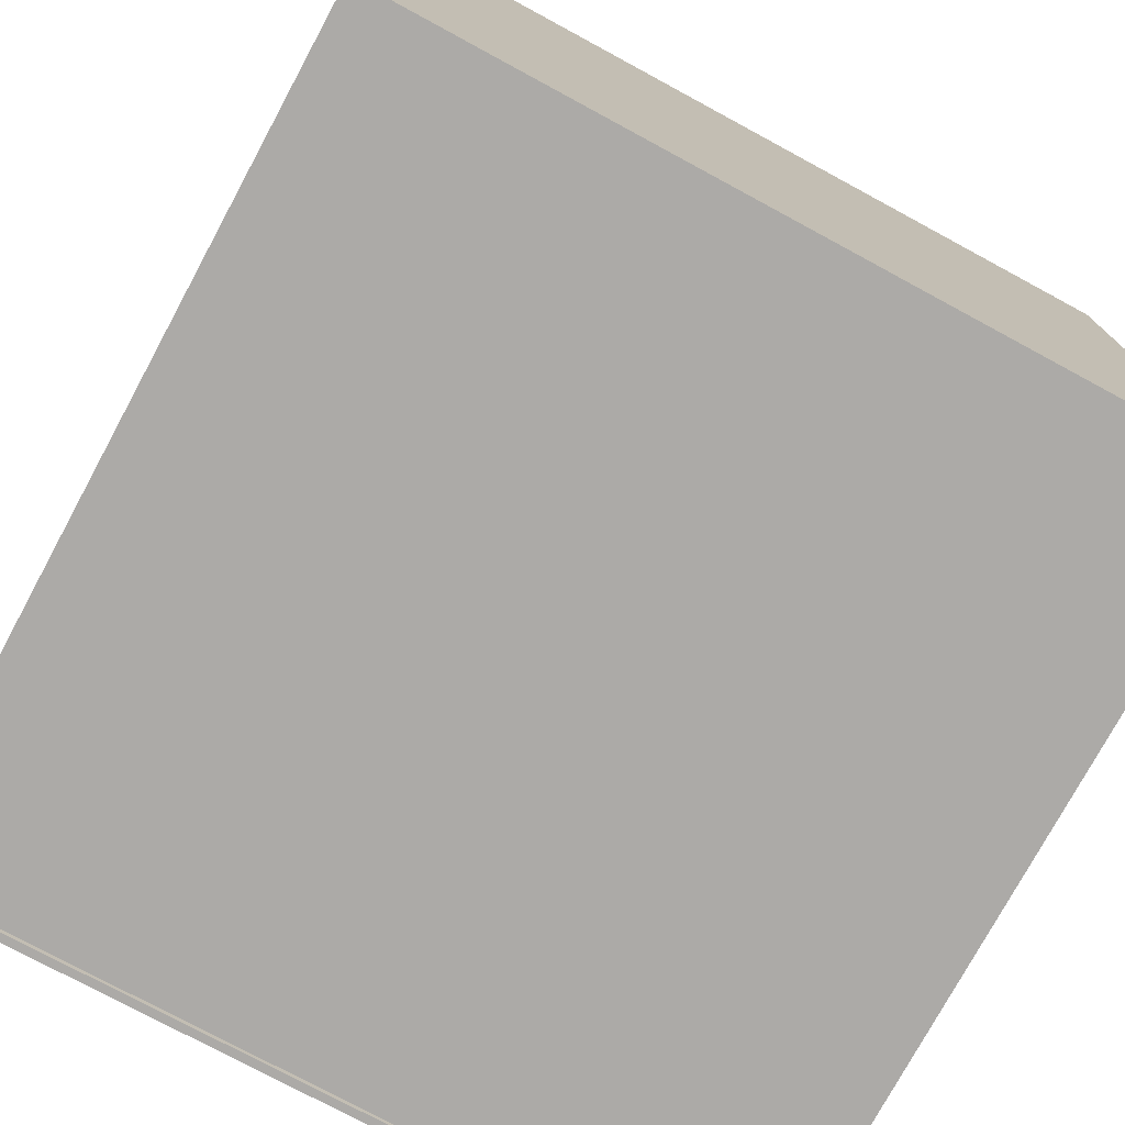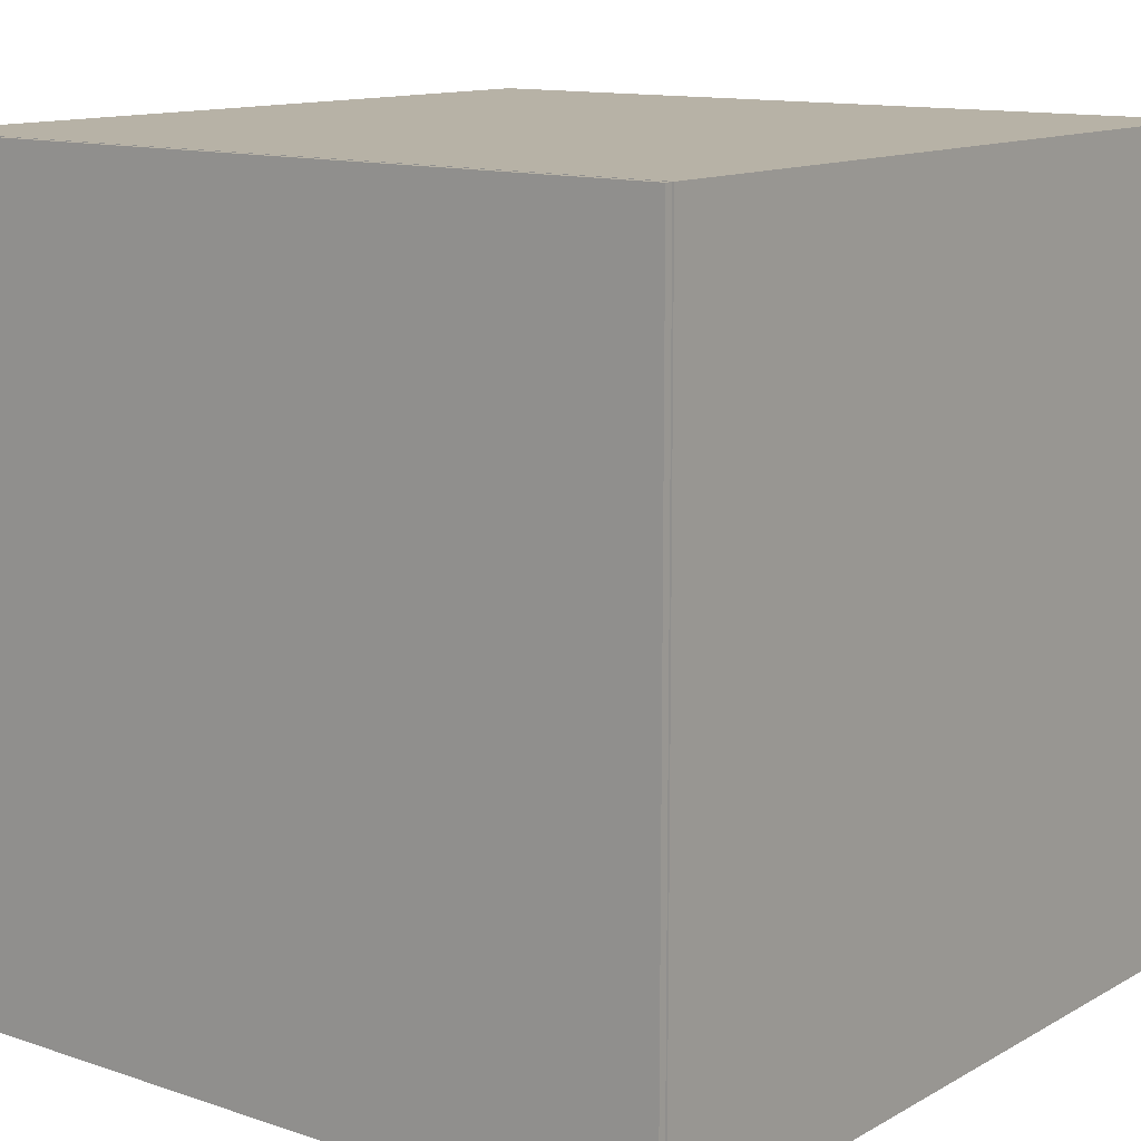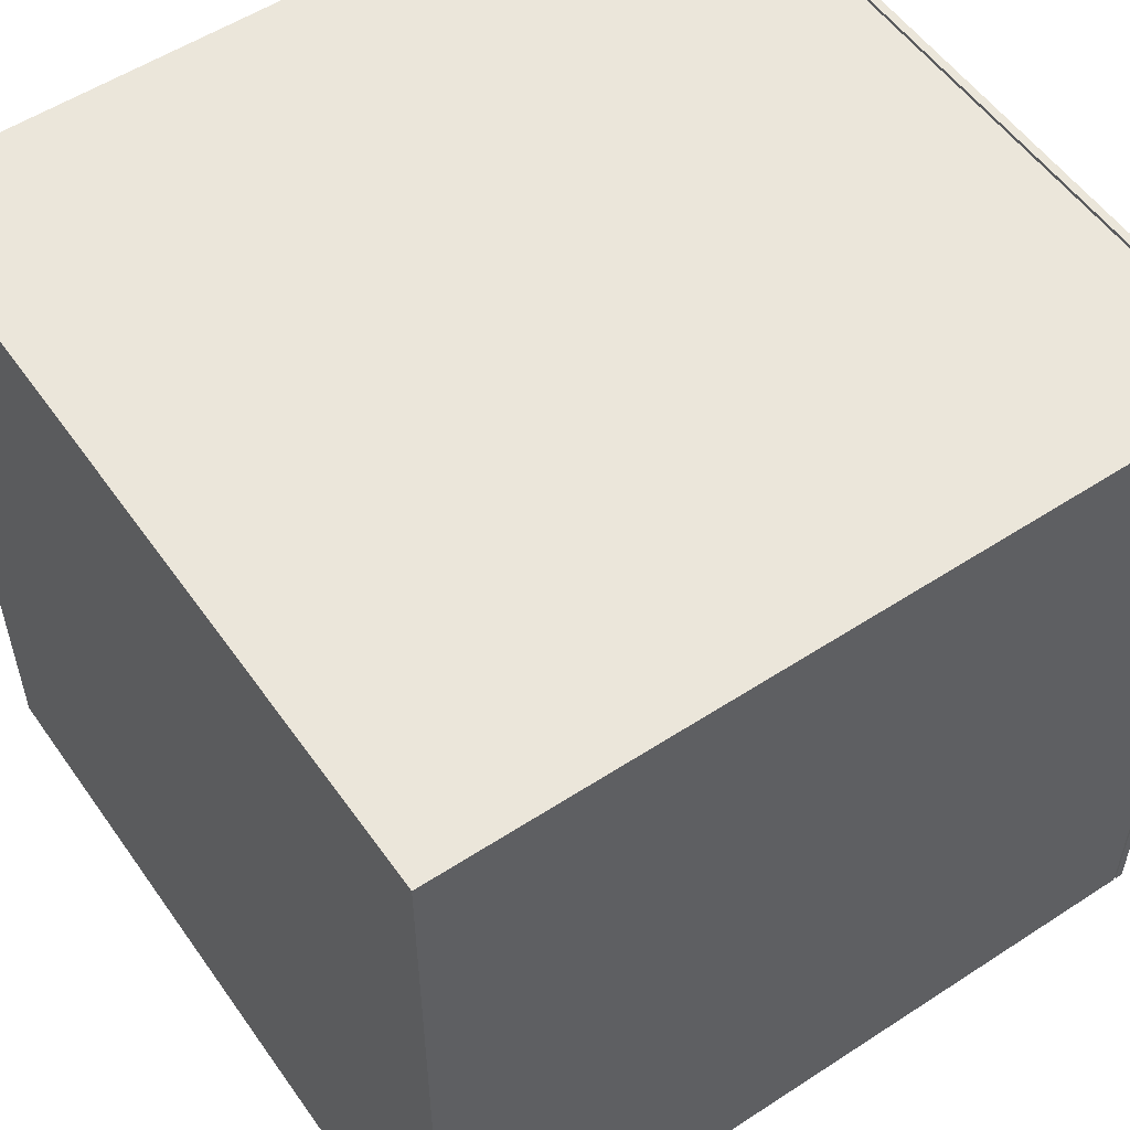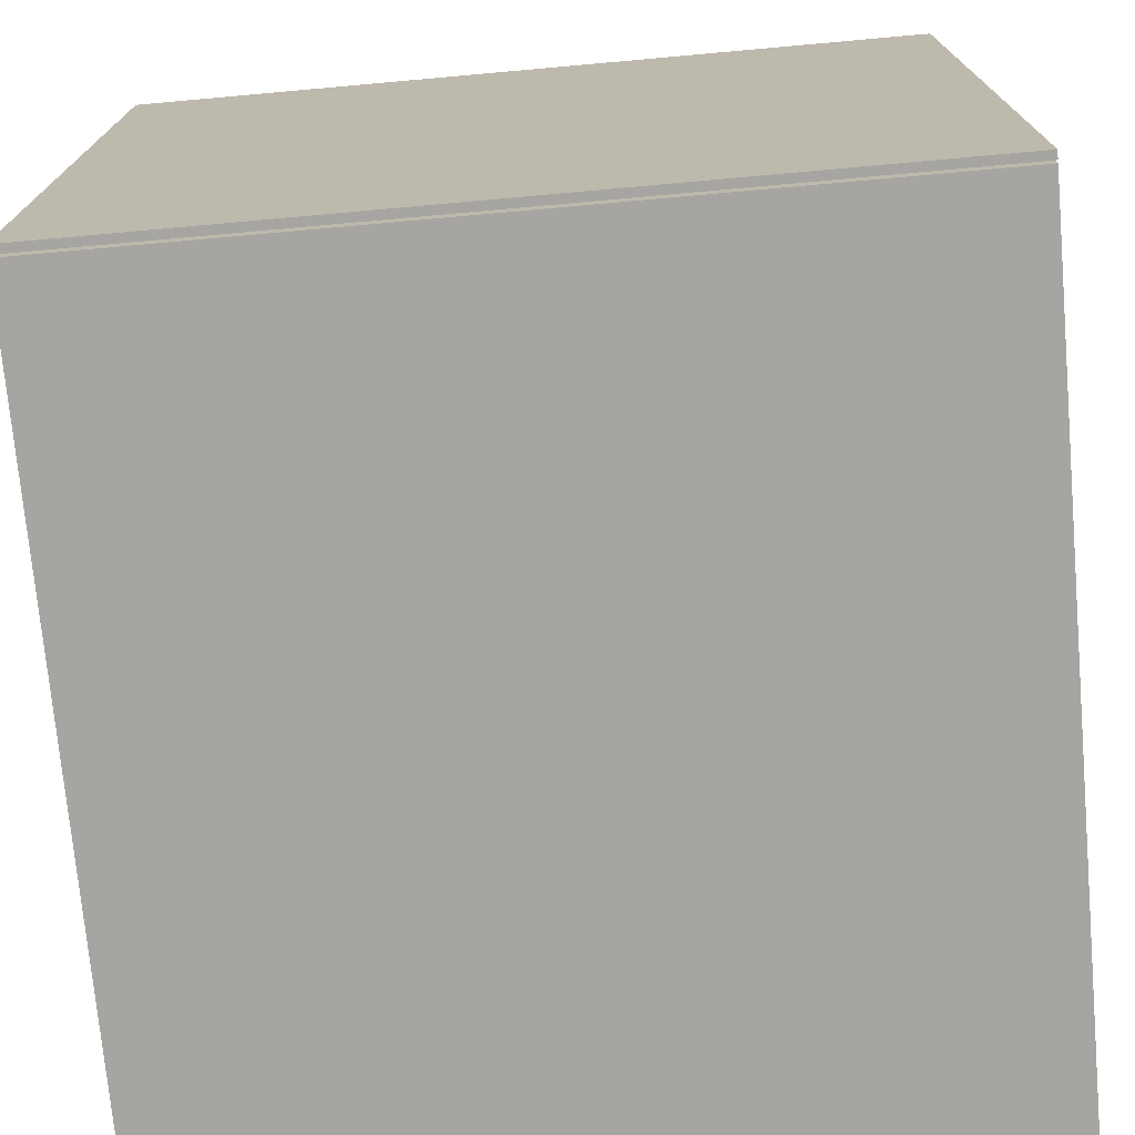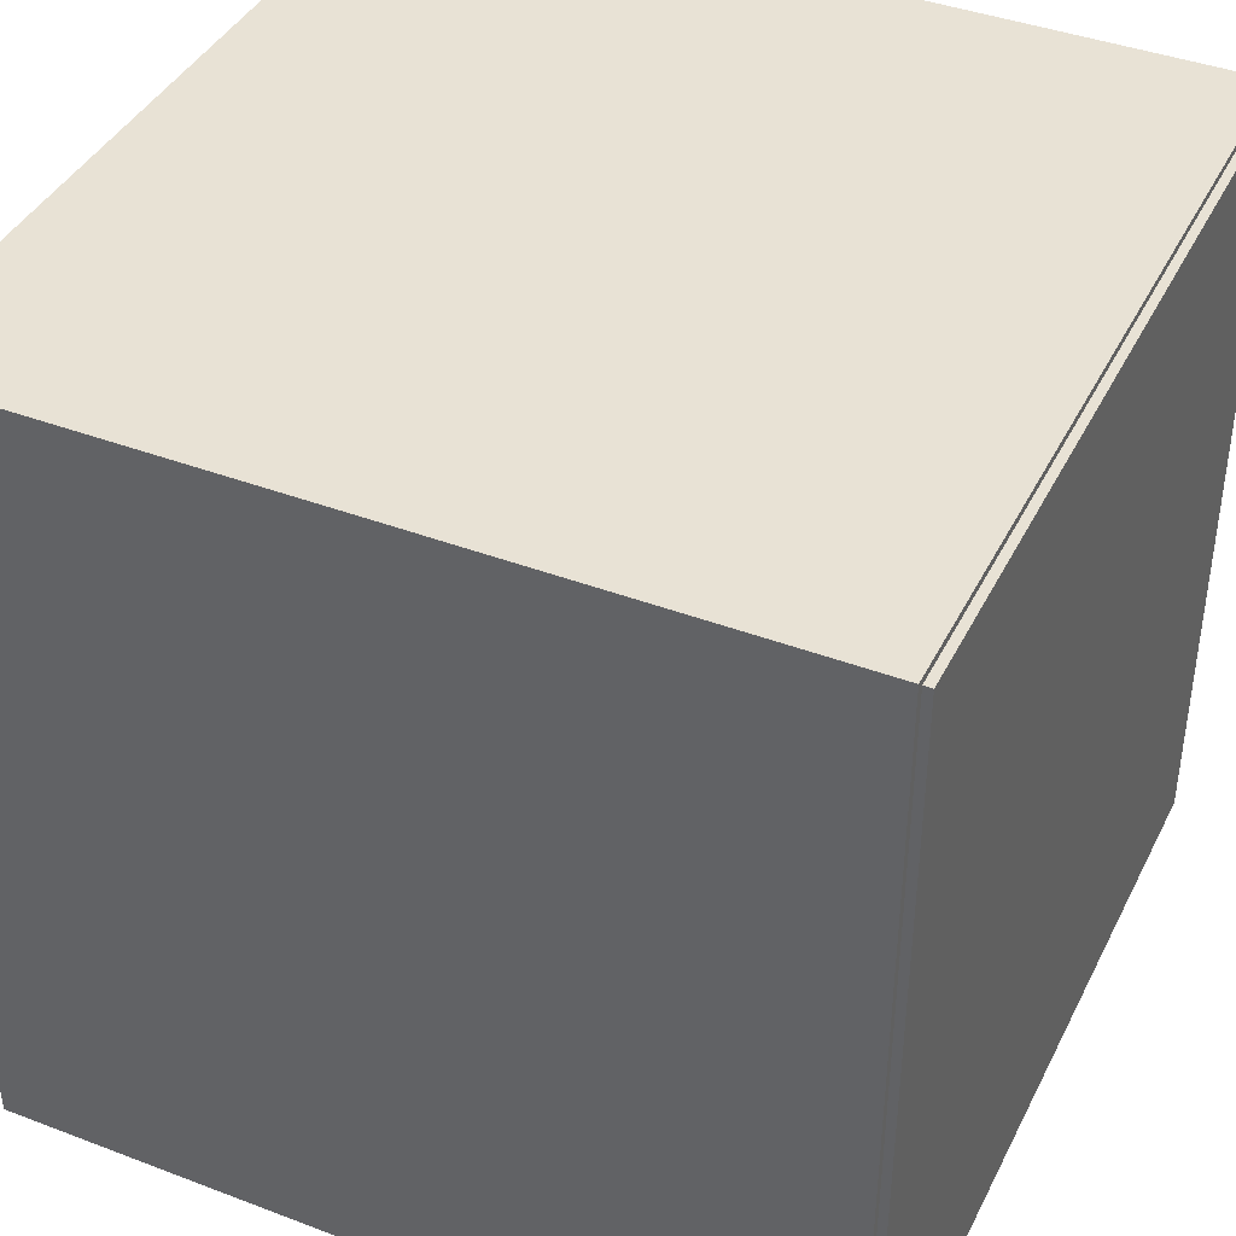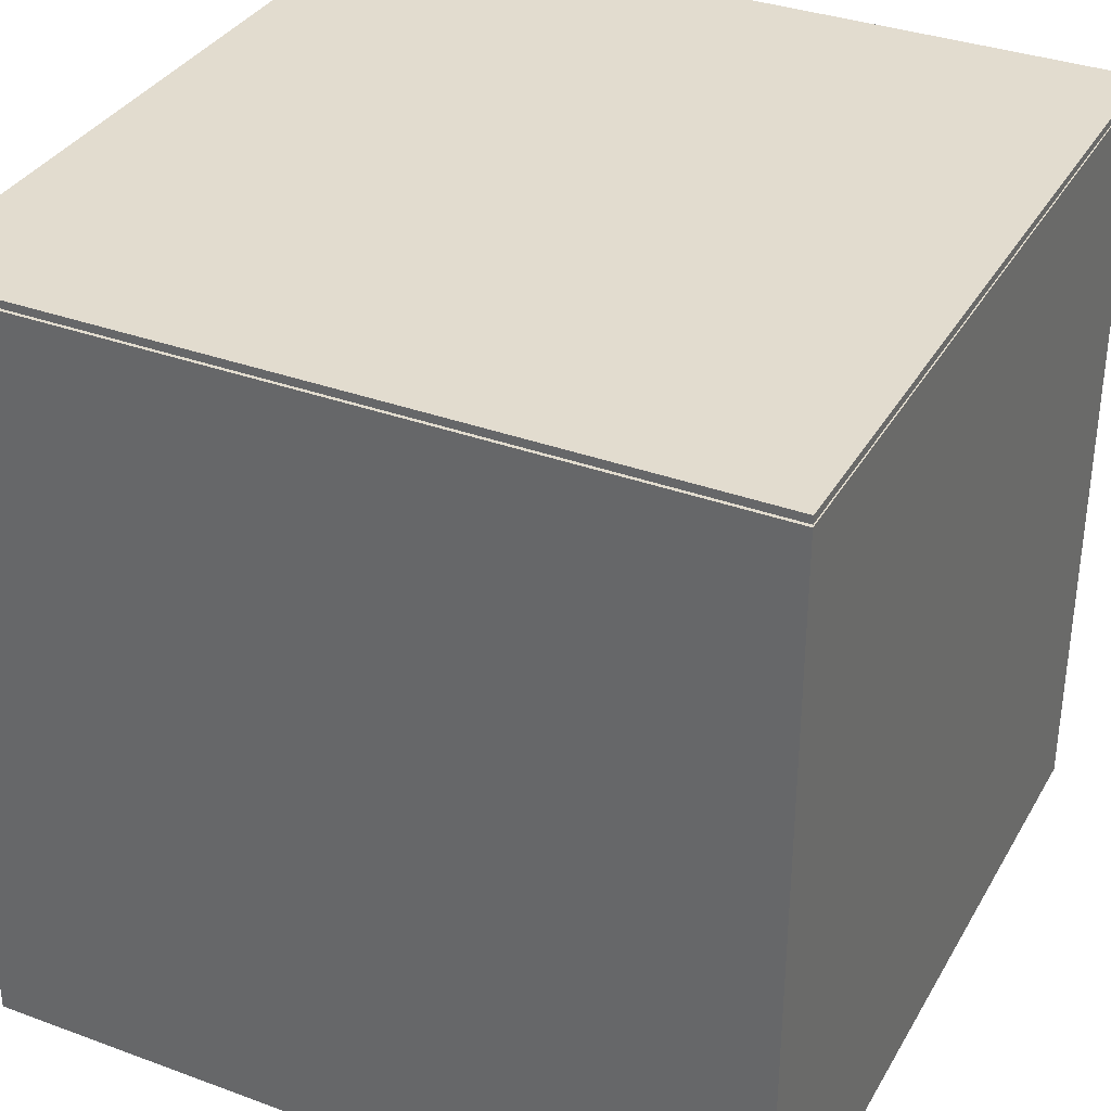
<metadata>
{"format":"obj","ext":"obj","renderer":"f3d","projection":"perspective","resolution":1024,"background":"white","views":[{"elev":-76.1,"azim":-28.4,"up":"+Z"},{"elev":12.5,"azim":-142.0,"up":"+Z"},{"elev":54.8,"azim":55.4,"up":"+Z"},{"elev":-73.7,"azim":-174.9,"up":"+Z"},{"elev":40.7,"azim":114.9,"up":"+Z"},{"elev":34.7,"azim":-153.8,"up":"+Y"}]}
</metadata>
<code>
o Cube.001
v -0.9641 0.03585 0.9641
v -0.9641 0.9641 0.9641
v -0.9641 0.03585 0.03585
v -0.9641 0.9641 0.03585
v -0.03585 0.03585 0.9641
v -0.03585 0.9641 0.9641
v -0.03585 0.03585 0.03585
v -0.03585 0.9641 0.03585
v -1 0 1
v -1 1 1
v -1 0 0
v -1 1 0
v -0 0 1
v -0 1 1
v -0 0 0
v -0 1 0
f 1 2 4 3
f 3 4 8 7
f 7 8 6 5
f 5 6 2 1
f 3 7 5 1
f 8 4 2 6
f 9 10 12 11
f 11 12 16 15
f 15 16 14 13
f 13 14 10 9
f 11 15 13 9
f 16 12 10 14
o Plane
v -1 1.013 1
v 0 1.013 1
v -1 1.013 0
v 0 1.013 0
v -1 1.003 1
v 0 1.003 1
v -1 1.003 0
v 0 1.003 0
f 17 18 20 19
f 21 23 24 22
f 17 19 23 21
f 18 17 21 22
f 20 18 22 24
f 19 20 24 23

</code>
